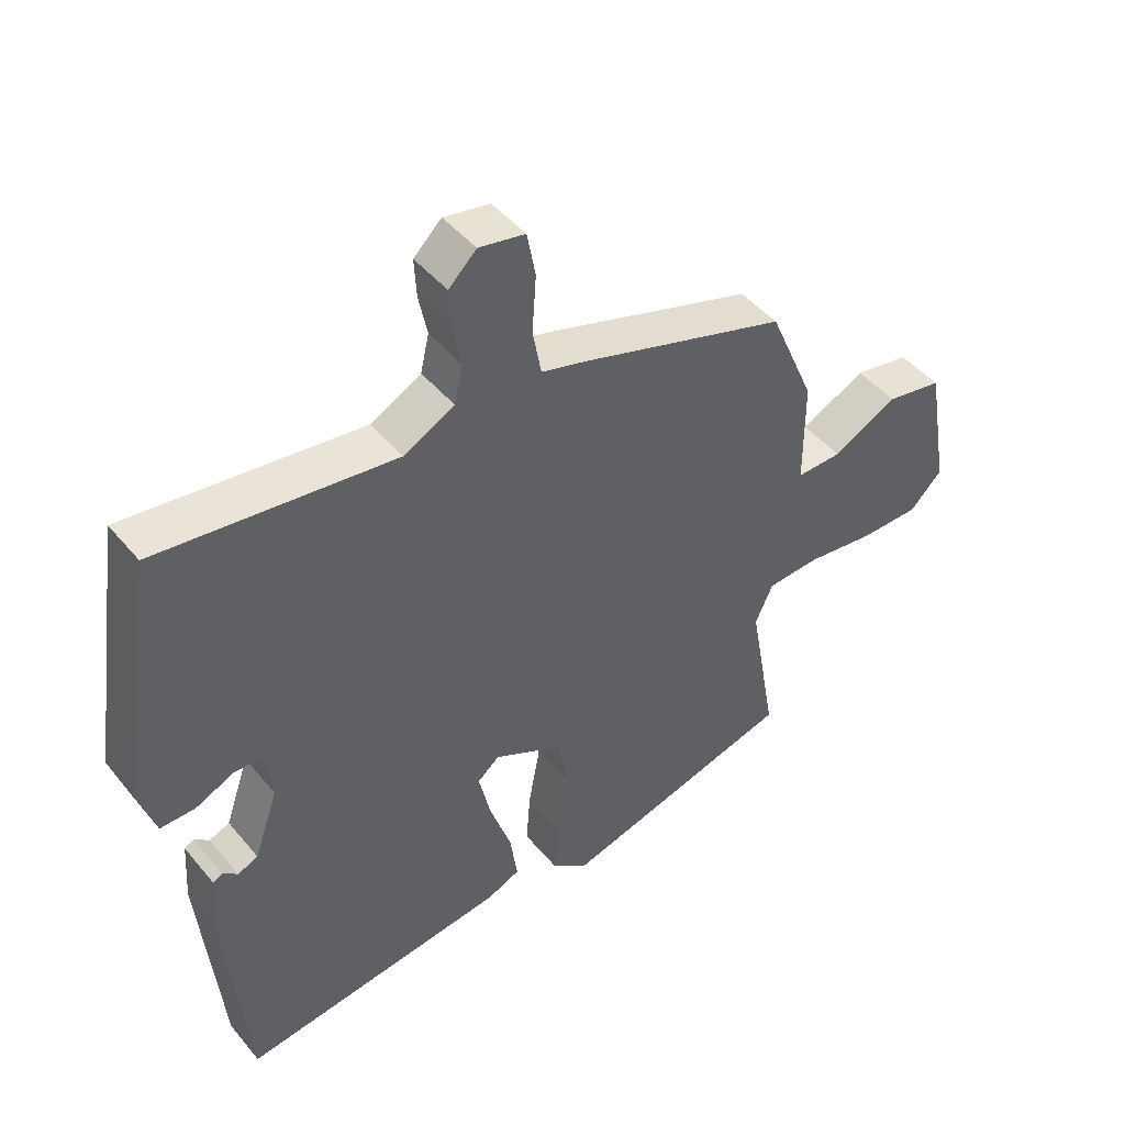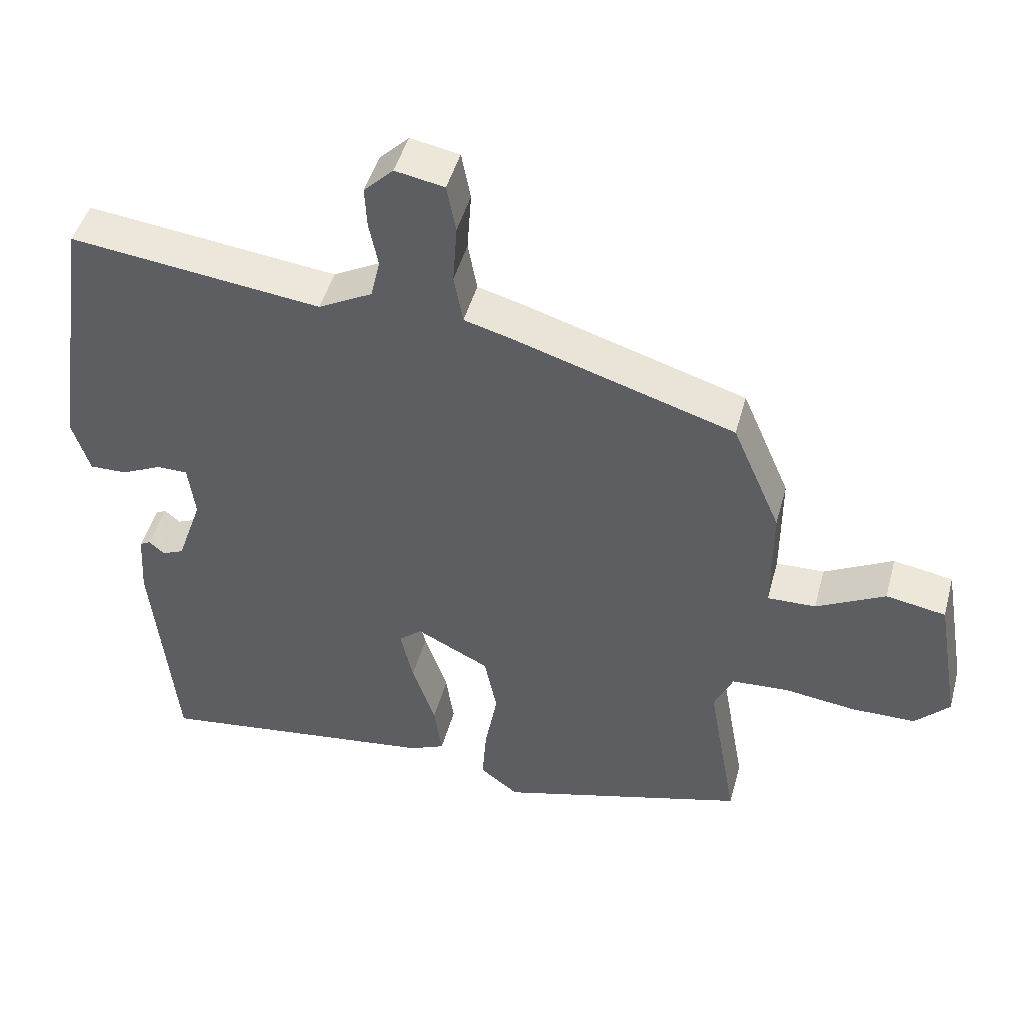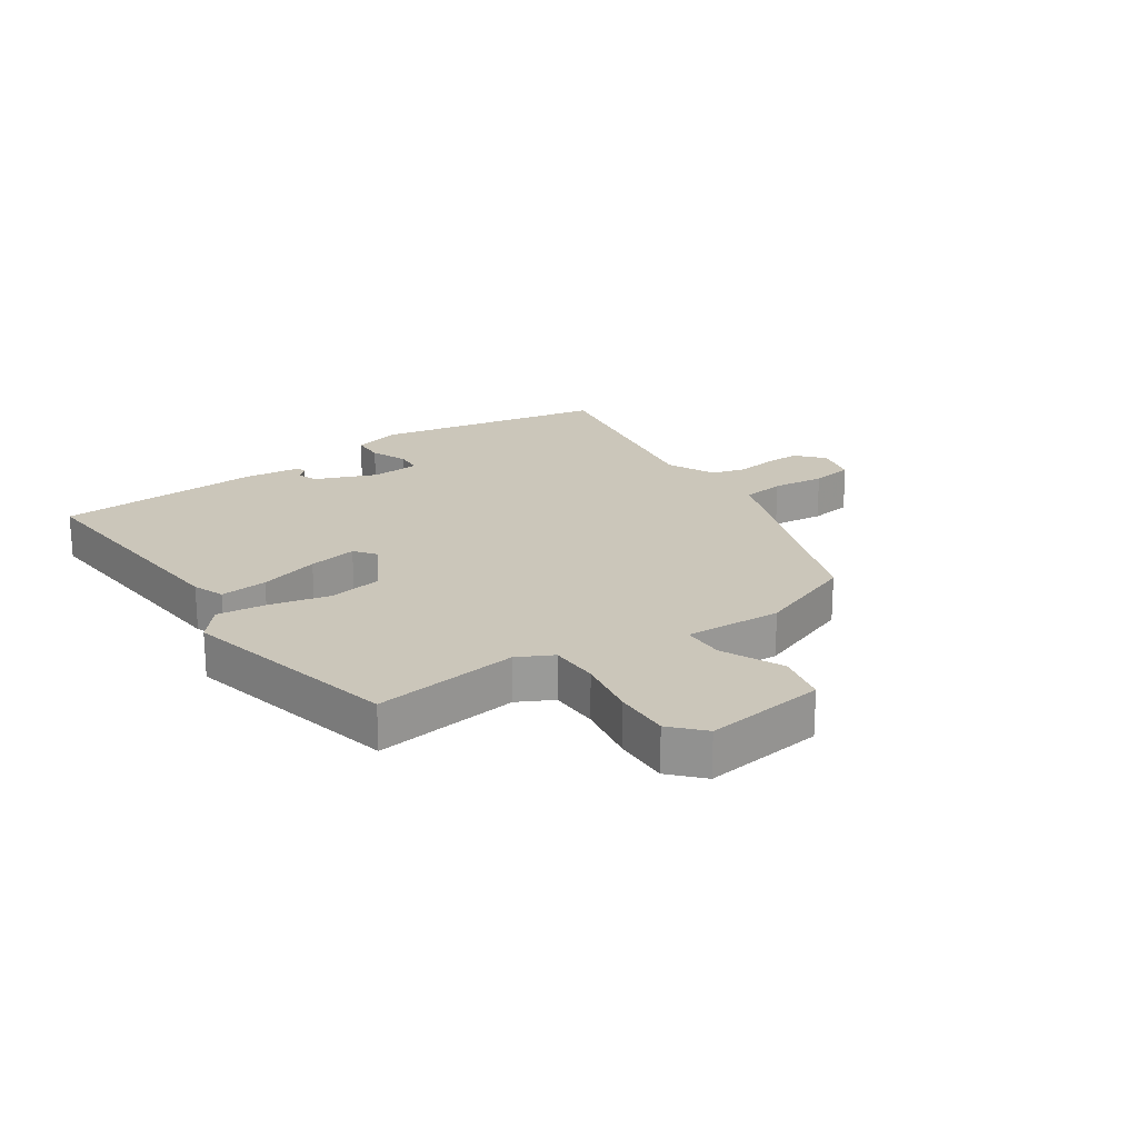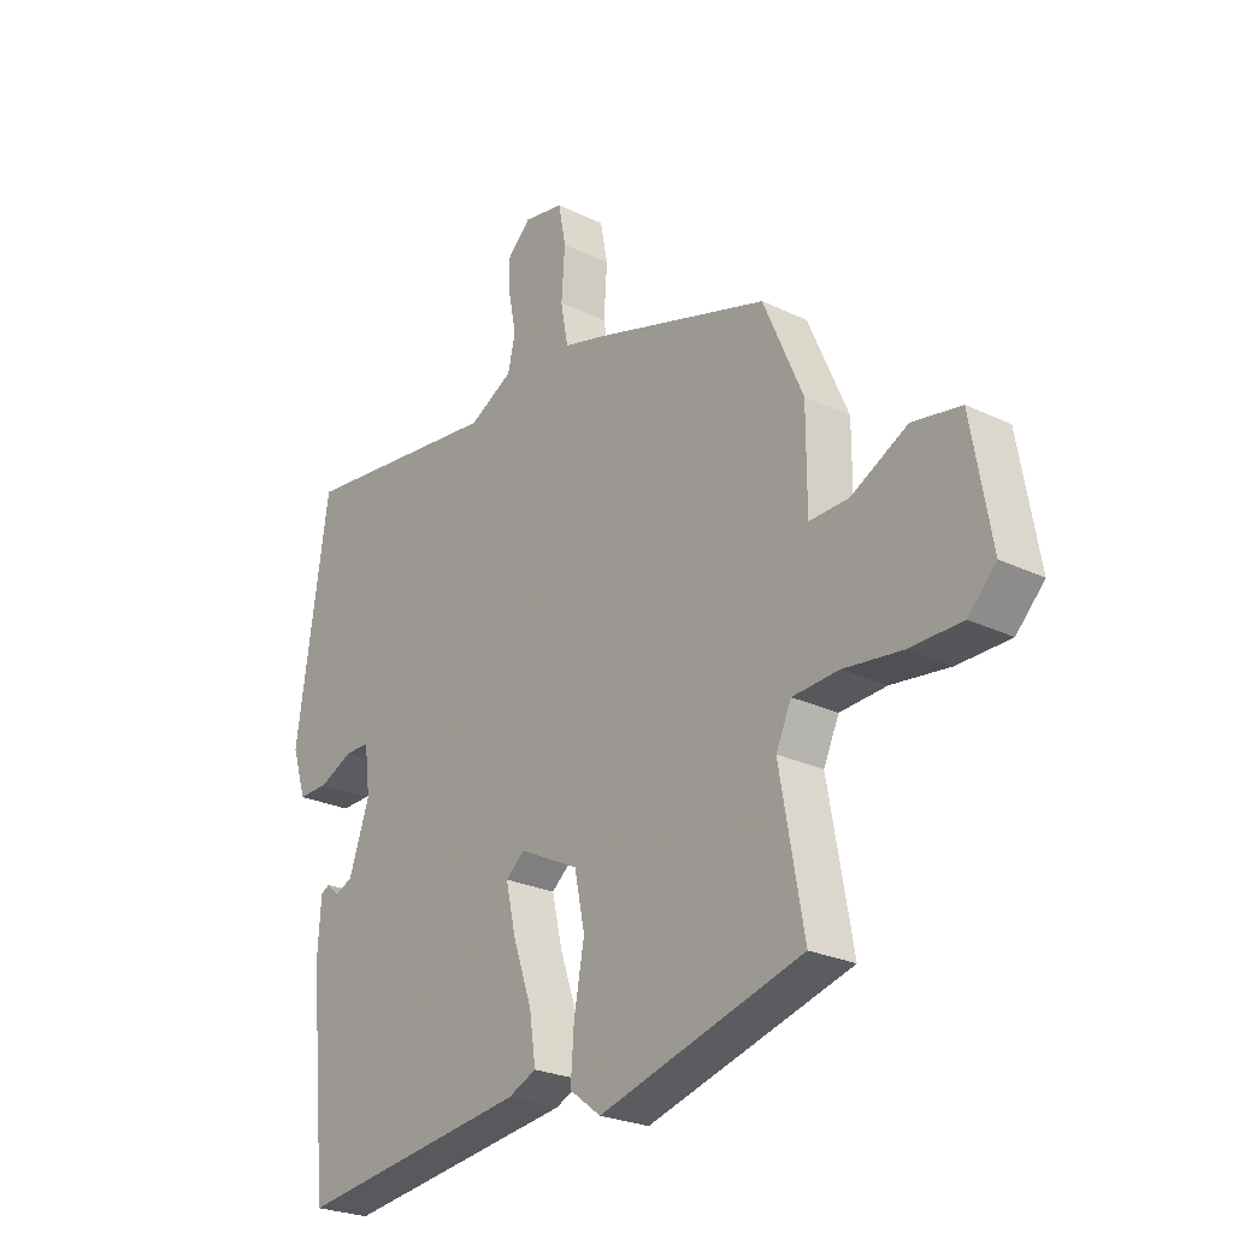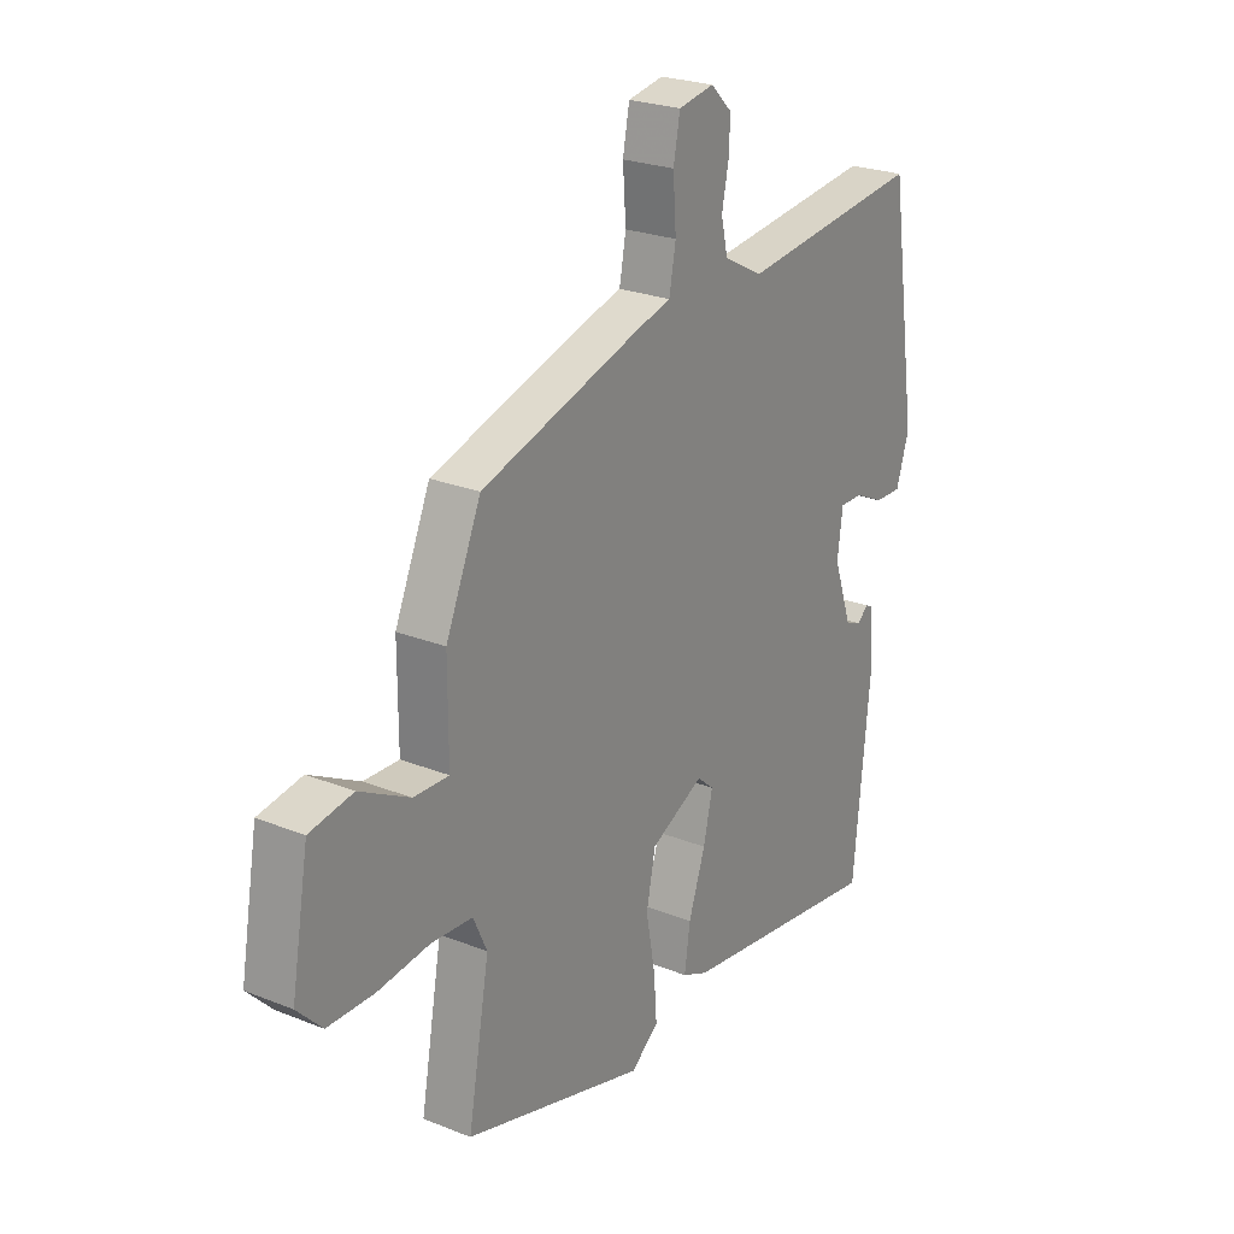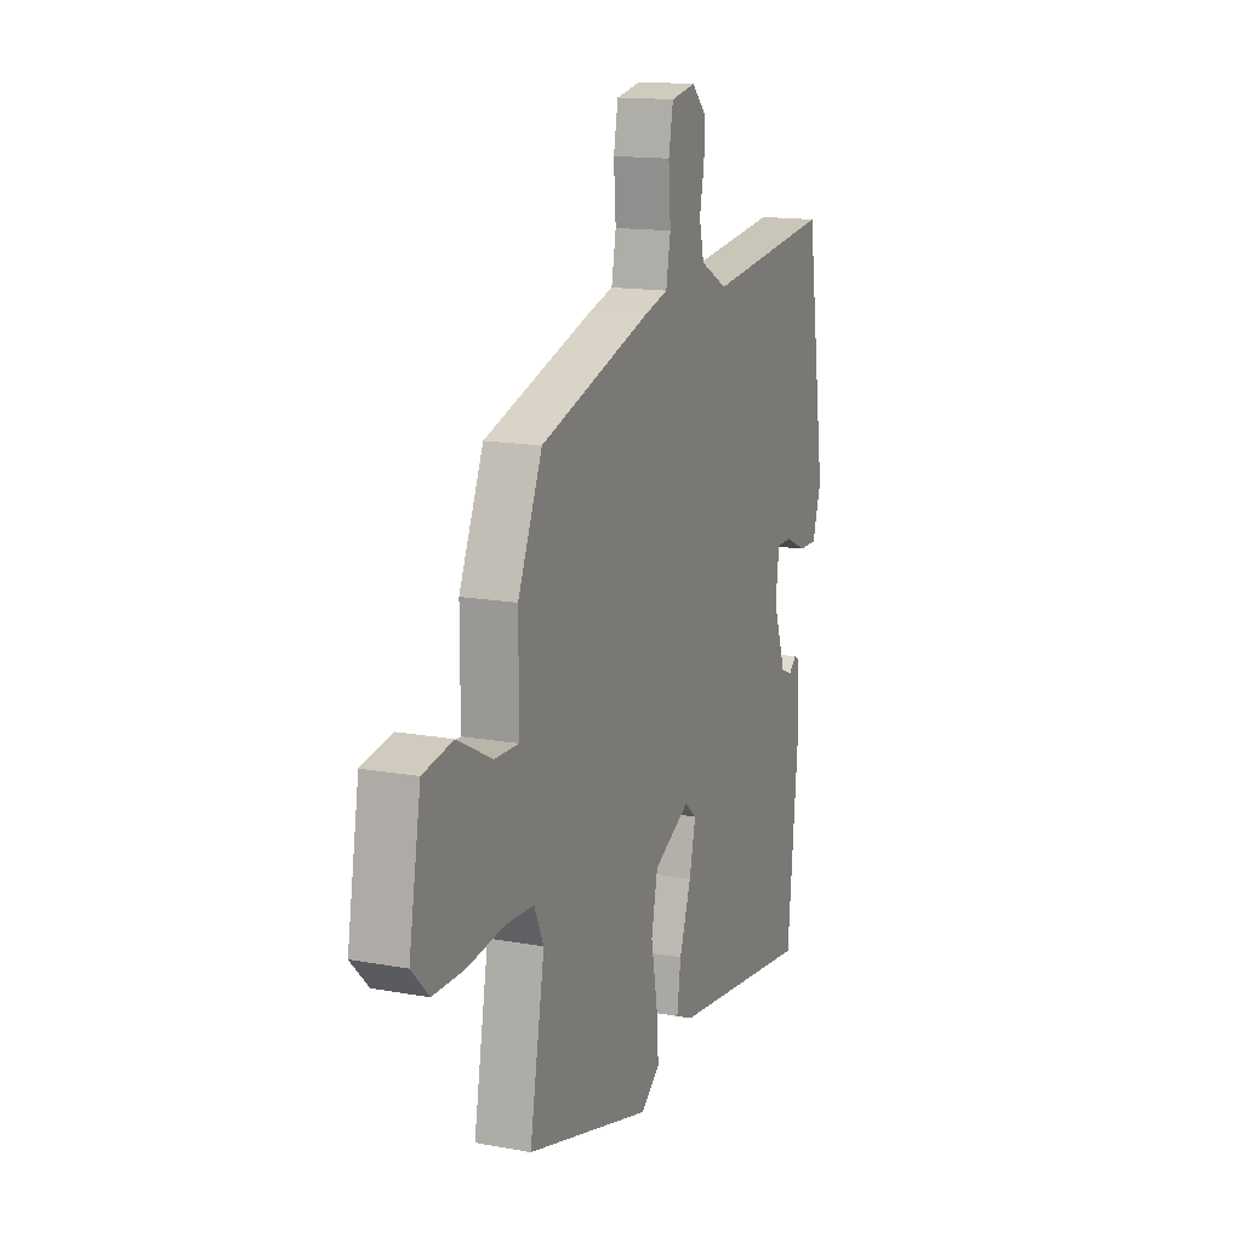
<metadata>
{"format":"obj","ext":"obj","renderer":"f3d","projection":"perspective","resolution":1024,"background":"white","views":[{"elev":45.7,"azim":143.0,"up":"+Z"},{"elev":46.6,"azim":-165.0,"up":"+Z"},{"elev":21.2,"azim":-121.7,"up":"+Y"},{"elev":-25.1,"azim":-128.0,"up":"+Z"},{"elev":24.3,"azim":-56.5,"up":"+Z"},{"elev":14.9,"azim":-68.5,"up":"+Z"}]}
</metadata>
<code>
v -0.512 0.07 -0.433
v -0.47 0.07 -0.197
v -0.497 0.07 -0.138
v -0.578 0.07 -0.133
v -0.68 0.07 -0.146
v -0.771 0.07 -0.145
v -0.82 0.07 -0.095
v -0.786 0.07 0.101
v -0.701 0.07 0.116
v -0.603 0.07 0.065
v -0.534 0.07 0.063
v -0.534 0.07 0.222
v -0.465 0.07 0.382
v -0.152 0.07 0.479
v -0.083 0.07 0.498
v -0.07 0.07 0.568
v -0.076 0.07 0.654
v -0.063 0.07 0.722
v 0.007 0.07 0.735
v 0.049 0.07 0.694
v 0.046 0.07 0.636
v 0.033 0.07 0.572
v 0.046 0.07 0.515
v 0.123 0.07 0.474
v 0.481 0.07 0.517
v 0.537 0.07 0.138
v 0.512 0.07 0.059
v 0.459 0.07 0.06
v 0.401 0.07 0.087
v 0.357 0.07 0.087
v 0.347 0.07 0.008
v 0.383 0.07 -0.096
v 0.414 0.07 -0.109
v 0.436 0.07 -0.09
v 0.451 0.07 -0.098
v 0.457 0.07 -0.191
v 0.424 0.07 -0.526
v 0.018 0.07 -0.473
v -0.032 0.07 -0.451
v -0.021 0.07 -0.374
v 0.012 0.07 -0.278
v 0.03 0.07 -0.199
v -0.003 0.07 -0.171
v -0.107 0.07 -0.223
v -0.125 0.07 -0.311
v -0.107 0.07 -0.409
v -0.101 0.07 -0.491
v -0.156 0.07 -0.533
v -0.512 0 -0.433
v -0.47 0 -0.197
v -0.497 0 -0.138
v -0.578 0 -0.133
v -0.68 0 -0.146
v -0.771 0 -0.145
v -0.82 0 -0.095
v -0.786 0 0.101
v -0.701 0 0.116
v -0.603 0 0.065
v -0.534 0 0.063
v -0.534 0 0.222
v -0.465 0 0.382
v -0.152 0 0.479
v -0.083 0 0.498
v -0.07 0 0.568
v -0.076 0 0.654
v -0.063 0 0.722
v 0.007 0 0.735
v 0.049 0 0.694
v 0.046 0 0.636
v 0.033 0 0.572
v 0.046 0 0.515
v 0.123 0 0.474
v 0.481 0 0.517
v 0.537 0 0.138
v 0.512 0 0.059
v 0.459 0 0.06
v 0.401 0 0.087
v 0.357 0 0.087
v 0.347 0 0.008
v 0.383 0 -0.096
v 0.414 0 -0.109
v 0.436 0 -0.09
v 0.451 0 -0.098
v 0.457 0 -0.191
v 0.424 0 -0.526
v 0.018 0 -0.473
v -0.032 0 -0.451
v -0.021 0 -0.374
v 0.012 0 -0.278
v 0.03 0 -0.199
v -0.003 0 -0.171
v -0.107 0 -0.223
v -0.125 0 -0.311
v -0.107 0 -0.409
v -0.101 0 -0.491
v -0.156 0 -0.533
f 45 46 47 48
f 45 48 1 2
f 44 45 2 3
f 43 44 3
f 38 39 40 41
f 38 41 42
f 37 38 42
f 36 37 42 43
f 33 34 35 36
f 32 33 36 43
f 26 27 28 29
f 24 25 26 29
f 23 24 29 30
f 19 20 21 22
f 17 18 19 22
f 16 17 22 23
f 15 16 23 30
f 11 12 13 14
f 11 14 15 30
f 7 8 9 10
f 7 10 11
f 4 5 6 7
f 3 4 7 11
f 31 32 43 3
f 3 11 30 31
f 96 95 94 93
f 50 49 96 93
f 51 50 93 92
f 51 92 91
f 89 88 87 86
f 90 89 86
f 90 86 85
f 91 90 85 84
f 84 83 82 81
f 91 84 81 80
f 77 76 75 74
f 77 74 73 72
f 78 77 72 71
f 70 69 68 67
f 70 67 66 65
f 71 70 65 64
f 78 71 64 63
f 62 61 60 59
f 78 63 62 59
f 58 57 56 55
f 59 58 55
f 55 54 53 52
f 59 55 52 51
f 51 91 80 79
f 79 78 59 51
f 1 49 50 2
f 2 50 51 3
f 3 51 52 4
f 4 52 53 5
f 5 53 54 6
f 6 54 55 7
f 7 55 56 8
f 8 56 57 9
f 9 57 58 10
f 10 58 59 11
f 11 59 60 12
f 12 60 61 13
f 13 61 62 14
f 14 62 63 15
f 15 63 64 16
f 16 64 65 17
f 17 65 66 18
f 18 66 67 19
f 19 67 68 20
f 20 68 69 21
f 21 69 70 22
f 22 70 71 23
f 23 71 72 24
f 24 72 73 25
f 25 73 74 26
f 26 74 75 27
f 27 75 76 28
f 28 76 77 29
f 29 77 78 30
f 30 78 79 31
f 31 79 80 32
f 32 80 81 33
f 33 81 82 34
f 34 82 83 35
f 35 83 84 36
f 36 84 85 37
f 37 85 86 38
f 38 86 87 39
f 39 87 88 40
f 40 88 89 41
f 41 89 90 42
f 42 90 91 43
f 43 91 92 44
f 44 92 93 45
f 45 93 94 46
f 46 94 95 47
f 47 95 96 48
f 48 96 49 1

</code>
